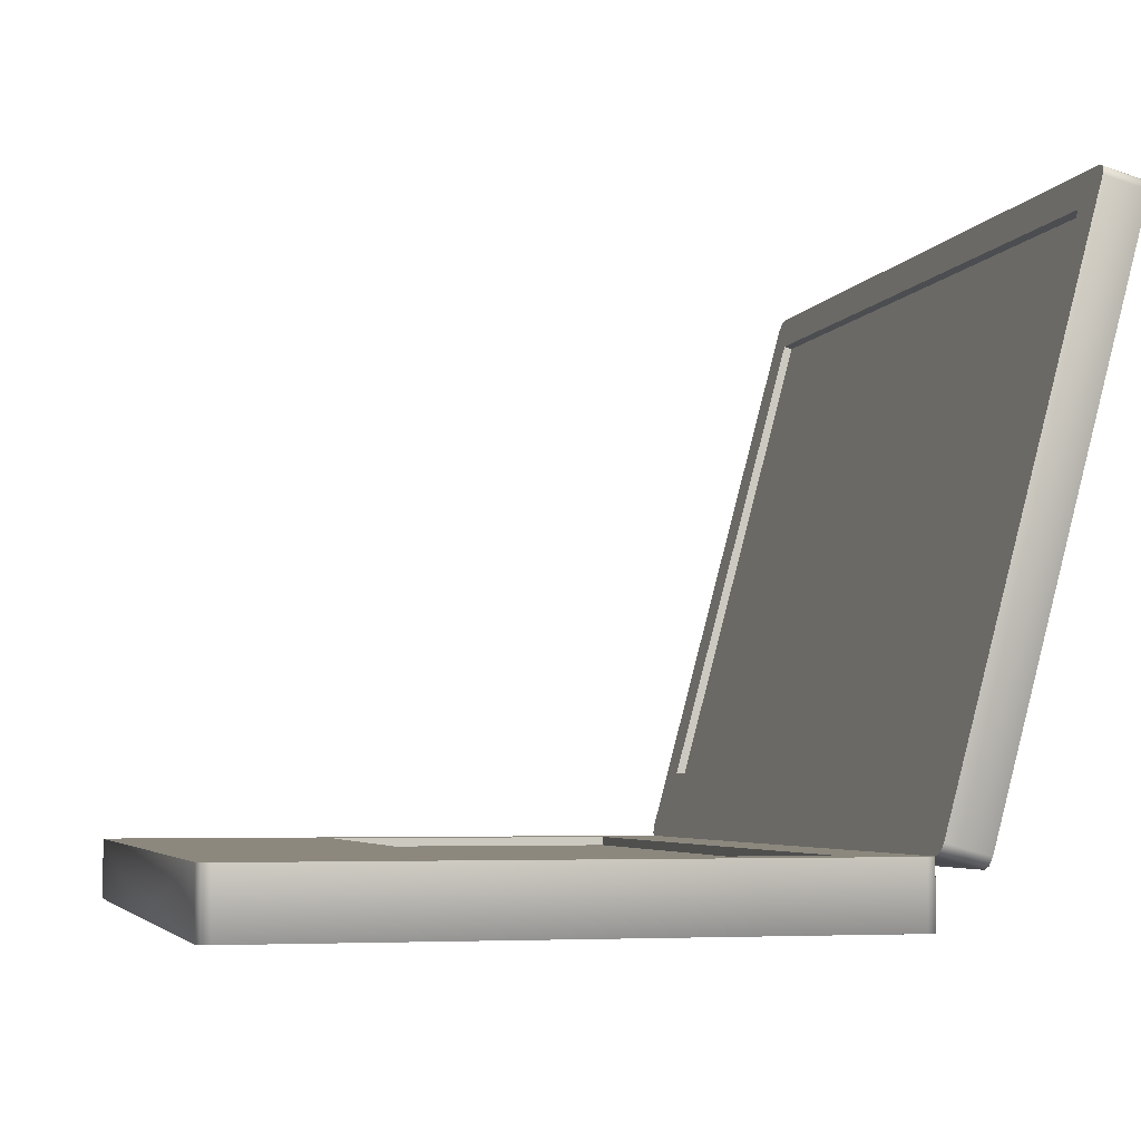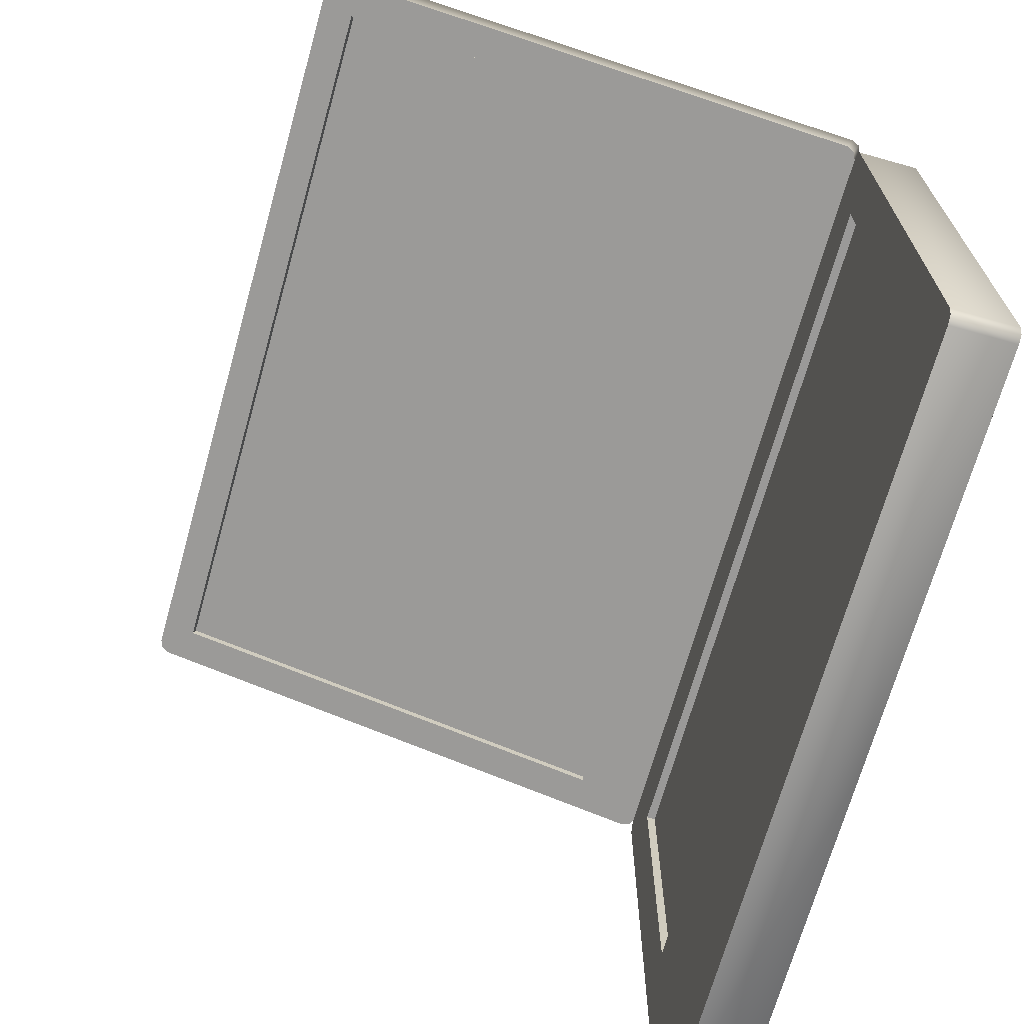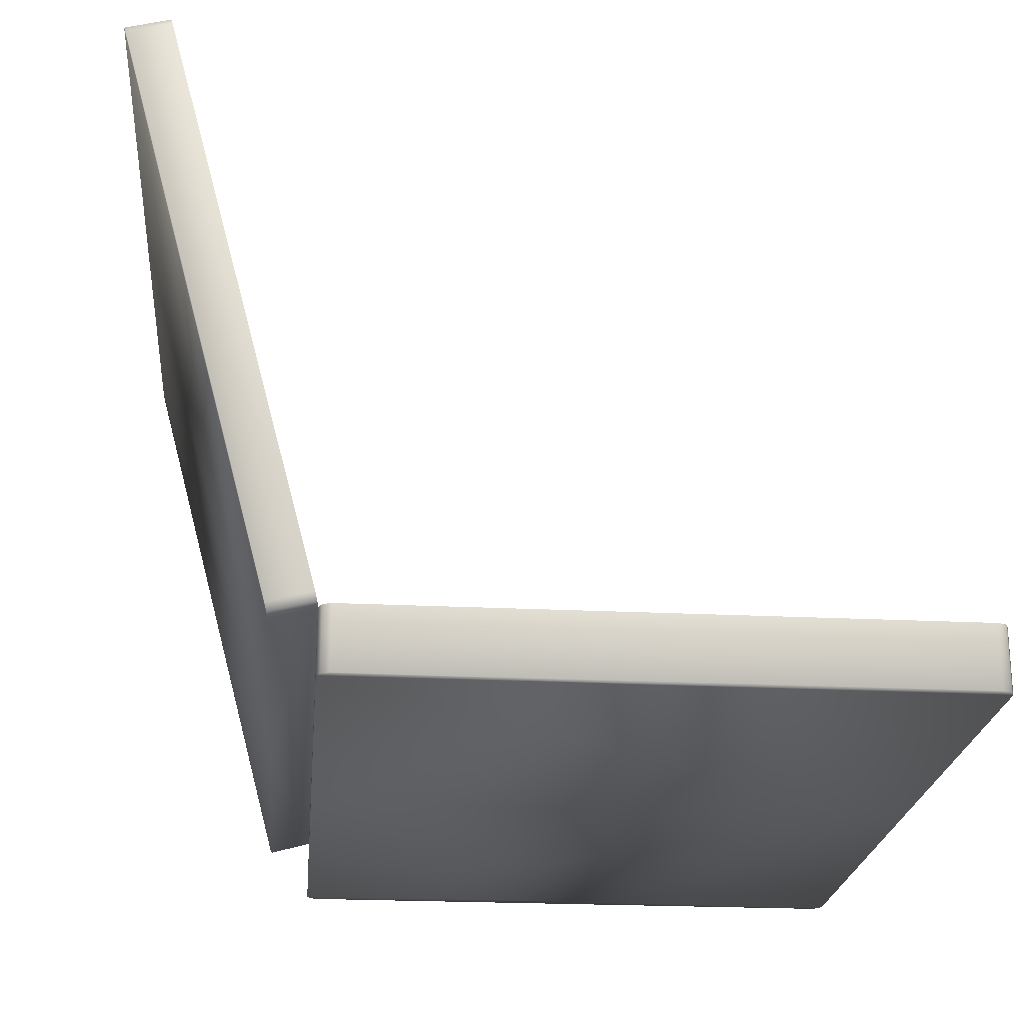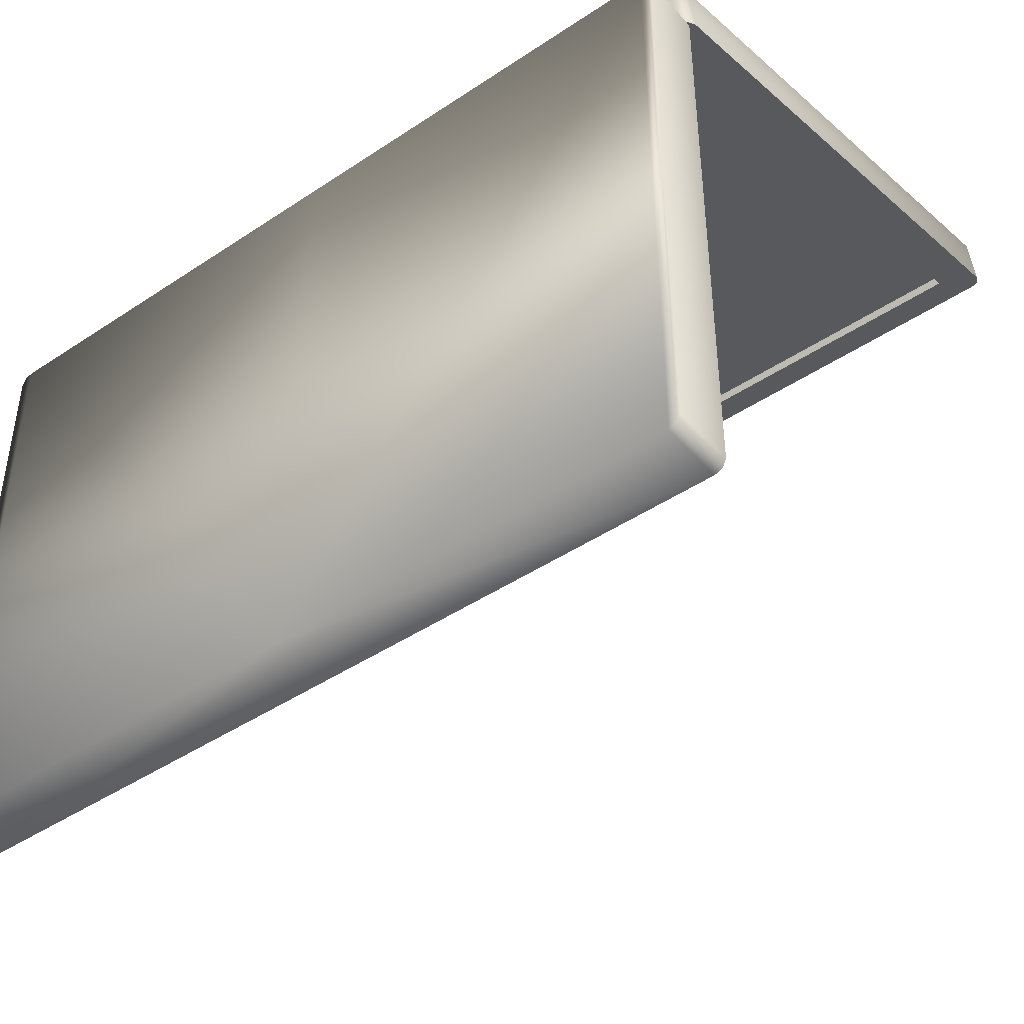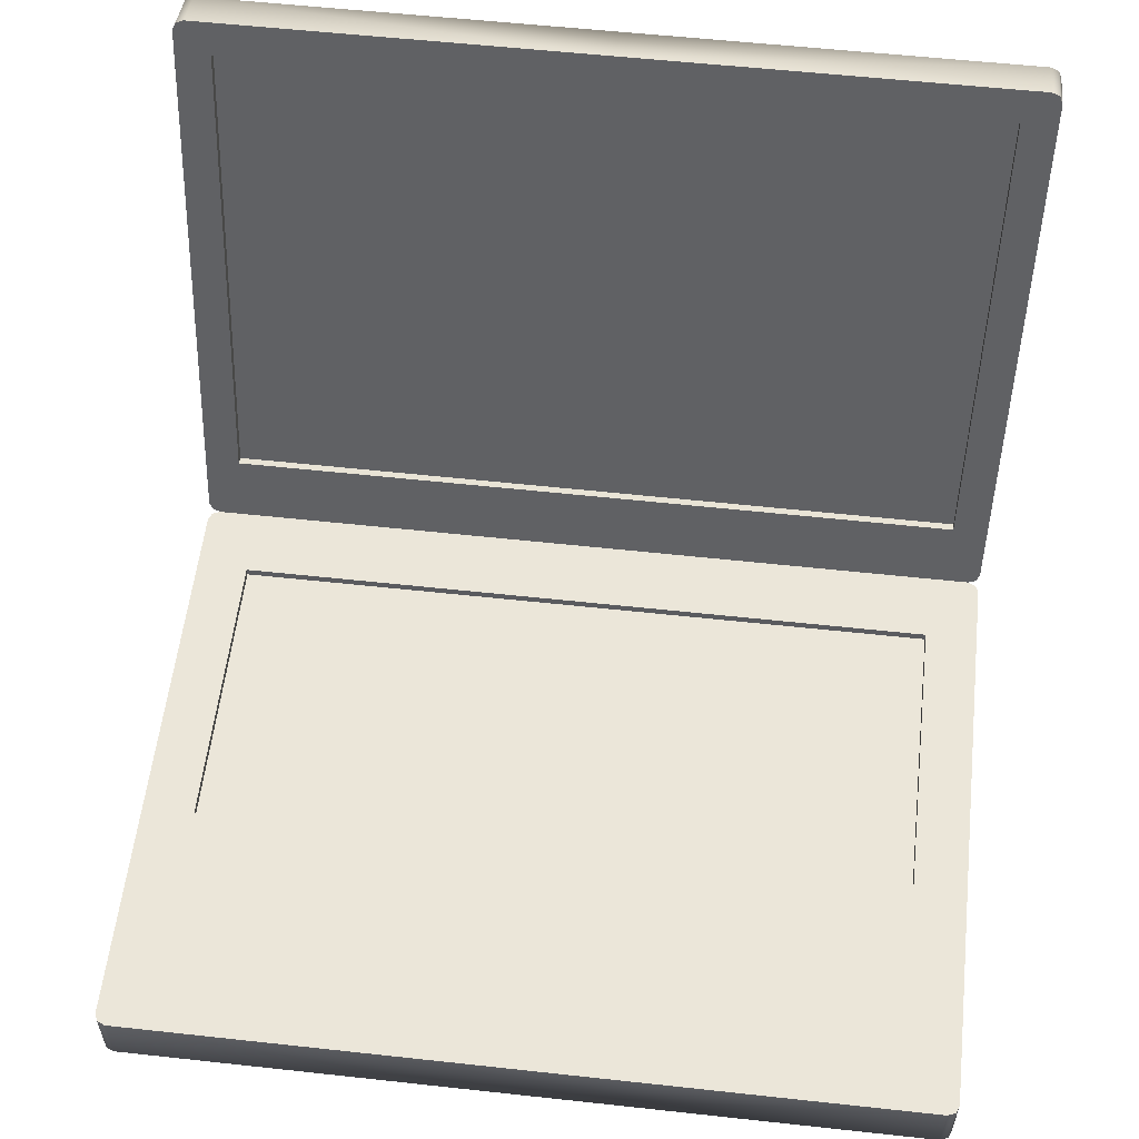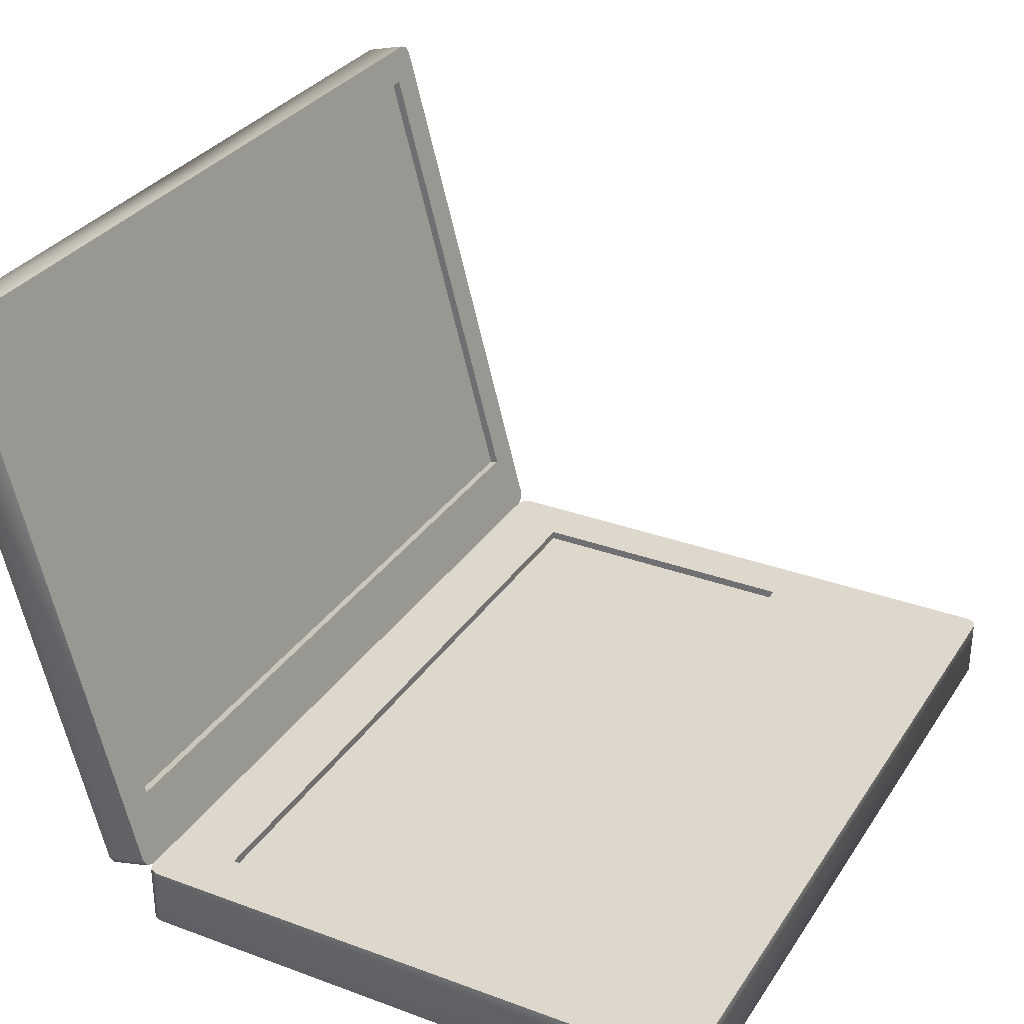
<metadata>
{"format":"obj","ext":"obj","renderer":"f3d","projection":"perspective","resolution":1024,"background":"white","views":[{"elev":-4.4,"azim":-104.7,"up":"+Y"},{"elev":-69.1,"azim":-105.7,"up":"+Z"},{"elev":-22.3,"azim":85.0,"up":"+Y"},{"elev":-44.2,"azim":38.0,"up":"+Z"},{"elev":56.6,"azim":-173.5,"up":"+Y"},{"elev":31.2,"azim":117.7,"up":"+Y"}]}
</metadata>
<code>
v -0.3052 -0.08408 -0.3458
v -0 -0.131 -0.3458
v -0.3052 -0.131 -0.3458
v -0 -0.08408 -0.3458
v -0.3052 -0.131 0.1104
v -0.3114 -0.08408 -0.3432
v -0 -0.08408 -0.3055
v -0 -0.131 0.1104
v -0.3114 -0.131 0.1078
v -0.3114 -0.131 -0.3432
v -0.3052 -0.08408 0.1104
v -0.2737 -0.08408 -0.3055
v -0 -0.08408 0.1104
v -0.314 -0.131 -0.3371
v -0.2737 -0.08408 0.05671
v -0.3114 -0.08408 0.1078
v -0.2737 -0.08408 -0.1668
v -0 -0.08408 -0.2862
v -0.314 -0.131 0.1017
v -0.314 -0.08408 -0.3371
v -0 -0.08408 0.05671
v -0.0805 -0.08408 -0.1923
v -0.0805 -0.08408 -0.2862
v -0.314 -0.08408 0.1017
v -0 -0.09749 0.05671
v -0.2737 -0.09749 -0.1668
v -0 -0.08408 -0.1668
v -0.0805 -0.08408 -0.2605
v -0.2737 -0.09749 0.05671
v -0 -0.08408 -0.1923
v -0 -0.09749 -0.1668
v -0 -0.08408 -0.2605
v 0.3052 -0.131 -0.3458
v 0.3052 -0.08408 -0.3458
v 0.3052 -0.131 0.1104
v 0.3114 -0.08408 -0.3432
v 0.3114 -0.131 0.1078
v 0.3052 -0.08408 0.1104
v 0.3114 -0.131 -0.3432
v 0.2737 -0.08408 -0.3055
v 0.2737 -0.08408 0.05671
v 0.3114 -0.08408 0.1078
v 0.314 -0.131 -0.3371
v 0.314 -0.131 0.1017
v 0.2737 -0.08408 -0.1668
v 0.314 -0.08408 -0.3371
v 0.314 -0.08408 0.1017
v 0.0805 -0.08408 -0.1923
v 0.0805 -0.08408 -0.2862
v 0.2737 -0.09749 -0.1668
v 0.0805 -0.08408 -0.2605
v 0.2737 -0.09749 0.05671
v 0.314 -0.07567 0.1126
v 0.314 -0.08435 0.145
v 0.3114 -0.08161 0.111
v 0.314 0.3395 0.2586
v 0.3114 -0.09029 0.1434
v 0.3114 0.3541 0.2278
v 0.314 0.3481 0.2262
v 0.3052 -0.08408 0.1104
v 0.3052 0.3565 0.2284
v 0.3114 0.3454 0.2602
v 0.3052 -0.09276 0.1428
v -0 -0.09276 0.1428
v 0.2871 0.3306 0.2215
v 0.3052 0.3479 0.2608
v -0 -0.08408 0.1104
v 0.2871 -0.03224 0.1243
v -0 0.3565 0.2284
v -0 0.3479 0.2608
v -0 -0.03224 0.1243
v 0.2871 -0.03397 0.1307
v -0 0.3306 0.2215
v -0 -0.03397 0.1307
v 0.2871 0.3289 0.228
v -0 0.3289 0.228
v -0.3114 -0.08161 0.111
v -0.314 -0.08435 0.145
v -0.314 -0.07567 0.1126
v -0.3114 -0.09029 0.1434
v -0.314 0.3395 0.2586
v -0.3114 0.3541 0.2278
v -0.3052 -0.08408 0.1104
v -0.314 0.3481 0.2262
v -0.3052 0.3565 0.2284
v -0.3052 -0.09276 0.1428
v -0.3114 0.3454 0.2602
v -0.2871 0.3306 0.2215
v -0.3052 0.3479 0.2608
v -0.2871 -0.03224 0.1243
v -0.2871 -0.03397 0.1307
v -0.2871 0.3289 0.228
v -0.2737 -0.09078 -0.1668
v 0.2737 -0.09078 0.05671
v 0.2737 -0.09078 -0.1668
v -0.2737 -0.09078 0.05671
g mesh1_mesh1-geometry
f 1 2 3
f 2 1 4
f 3 2 1
f 4 1 2
f 2 5 3
f 3 5 2
f 3 6 1
f 1 6 3
f 1 7 4
f 4 7 1
f 5 2 8
f 8 2 5
f 3 5 9
f 9 5 3
f 6 3 10
f 10 3 6
f 11 1 6
f 6 1 11
f 7 1 12
f 12 1 7
f 13 5 8
f 8 5 13
f 11 9 5
f 5 9 11
f 3 9 10
f 10 9 3
f 14 6 10
f 10 6 14
f 11 15 1
f 1 15 11
f 11 6 16
f 16 6 11
f 12 1 17
f 17 1 12
f 12 18 7
f 7 18 12
f 5 13 11
f 11 13 5
f 9 11 16
f 16 11 9
f 10 9 19
f 19 9 10
f 6 14 20
f 20 14 6
f 10 19 14
f 14 19 10
f 11 21 15
f 15 21 11
f 17 1 15
f 15 1 17
f 16 6 20
f 20 6 16
f 17 22 12
f 12 22 17
f 18 12 23
f 23 12 18
f 21 11 13
f 13 11 21
f 24 9 16
f 16 9 24
f 9 24 19
f 19 24 9
f 19 20 14
f 14 20 19
f 25 15 21
f 21 15 25
f 15 26 17
f 17 26 15
f 16 20 24
f 24 20 16
f 27 22 17
f 17 22 27
f 28 12 22
f 22 12 28
f 23 12 28
f 28 12 23
f 20 19 24
f 24 19 20
f 15 25 29
f 29 25 15
f 26 15 29
f 29 15 26
f 17 27 26
f 22 27 30
f 30 27 22
f 31 26 27
g mesh1_mesh1-geometry
f 23 32 18
f 30 28 22
f 32 23 28
f 28 30 32
g mesh1_mesh1-geometry
f 18 32 23
f 26 27 17
f 22 28 30
f 28 23 32
f 27 26 31
f 32 30 28
g mesh2_mesh2-geometry
f 33 2 34
f 34 2 33
f 33 35 2
f 2 35 33
f 4 34 2
f 2 34 4
f 34 36 33
f 33 36 34
f 37 35 33
f 33 35 37
f 8 2 35
f 35 2 8
f 4 7 34
f 34 7 4
f 36 34 38
f 38 34 36
f 39 33 36
f 36 33 39
f 35 37 38
f 38 37 35
f 39 37 33
f 33 37 39
f 8 35 13
f 13 35 8
f 40 34 7
f 7 34 40
f 34 41 38
f 38 41 34
f 42 36 38
f 38 36 42
f 39 36 43
f 43 36 39
f 42 38 37
f 37 38 42
f 38 13 35
f 35 13 38
f 44 37 39
f 39 37 44
f 45 34 40
f 40 34 45
f 7 18 40
f 40 18 7
f 41 34 45
f 45 34 41
f 41 21 38
f 38 21 41
f 46 36 42
f 42 36 46
f 46 43 36
f 36 43 46
f 43 44 39
f 39 44 43
f 42 37 47
f 47 37 42
f 13 38 21
f 21 38 13
f 44 47 37
f 37 47 44
f 40 48 45
f 45 48 40
f 49 40 18
f 18 40 49
f 45 50 41
f 41 50 45
f 21 41 25
f 25 41 21
f 47 46 42
f 42 46 47
f 43 46 44
f 44 46 43
f 47 44 46
f 46 44 47
f 48 40 51
f 51 40 48
f 45 48 27
f 27 48 45
f 51 40 49
f 49 40 51
f 50 27 45
f 52 41 50
f 50 41 52
f 52 25 41
f 41 25 52
f 30 27 48
f 48 27 30
f 27 50 31
g mesh2_mesh2-geometry
f 18 32 49
f 48 51 30
f 51 49 32
f 32 30 51
g mesh2_mesh2-geometry
f 49 32 18
f 45 27 50
f 30 51 48
f 32 49 51
f 31 50 27
f 51 30 32
g mesh3_mesh3-geometry
f 53 54 55
f 55 54 53
f 54 53 56
f 56 53 54
f 57 55 54
f 54 55 57
f 53 55 58
f 58 55 53
f 59 56 53
f 53 56 59
f 54 56 57
f 57 56 54
f 55 57 60
f 60 57 55
f 58 55 61
f 61 55 58
f 59 53 58
f 58 53 59
f 59 58 56
f 56 58 59
f 56 62 57
f 57 62 56
f 63 60 57
f 57 60 63
f 55 60 61
f 61 60 55
f 58 61 62
f 62 61 58
f 62 56 58
f 58 56 62
f 57 62 63
f 63 62 57
f 63 64 60
f 60 64 63
f 60 65 61
f 61 65 60
f 66 62 61
f 61 62 66
f 62 66 63
f 63 66 62
f 63 66 64
f 64 66 63
f 67 60 64
f 64 60 67
f 65 60 68
f 68 60 65
f 61 65 69
f 69 65 61
f 61 69 66
f 66 69 61
f 70 64 66
f 66 64 70
f 67 71 60
f 60 71 67
f 68 60 71
f 71 60 68
f 68 72 65
f 65 72 68
f 73 69 65
f 65 69 73
f 70 66 69
f 69 66 70
f 71 74 68
f 68 74 71
f 72 68 74
f 74 68 72
f 75 65 72
f 72 65 75
f 65 75 73
f 73 75 65
f 72 76 74
f 76 72 75
f 76 73 75
f 75 73 76
g mesh3_mesh3-geometry
f 74 76 72
f 75 72 76
g mesh4_mesh4-geometry
f 77 78 79
f 78 77 80
f 79 78 77
f 80 77 78
f 81 79 78
f 78 79 81
f 82 77 79
f 79 77 82
f 83 80 77
f 77 80 83
f 80 81 78
f 78 81 80
f 79 81 84
f 84 81 79
f 85 77 82
f 82 77 85
f 82 79 84
f 84 79 82
f 80 83 86
f 86 83 80
f 85 83 77
f 77 83 85
f 80 87 81
f 81 87 80
f 81 82 84
f 84 82 81
f 87 85 82
f 82 85 87
f 83 64 86
f 86 64 83
f 86 87 80
f 80 87 86
f 85 88 83
f 83 88 85
f 82 81 87
f 87 81 82
f 85 87 89
f 89 87 85
f 64 83 67
f 67 83 64
f 64 89 86
f 86 89 64
f 86 89 87
f 87 89 86
f 69 88 85
f 85 88 69
f 90 83 88
f 88 83 90
f 89 69 85
f 85 69 89
f 83 71 67
f 67 71 83
f 89 64 70
f 70 64 89
f 88 69 73
f 73 69 88
f 71 83 90
f 90 83 71
f 88 91 90
f 90 91 88
f 69 89 70
f 70 89 69
f 73 92 88
f 88 92 73
f 90 74 71
f 71 74 90
f 91 88 92
f 92 88 91
f 74 90 91
f 91 90 74
f 92 73 76
f 76 73 92
f 92 91 76
f 74 76 91
g mesh4_mesh4-geometry
f 76 91 92
f 91 76 74
g mesh5_mesh5-geometry
f 93 94 95
f 94 93 96
g mesh5_mesh5-geometry
f 95 94 93
f 96 93 94

</code>
